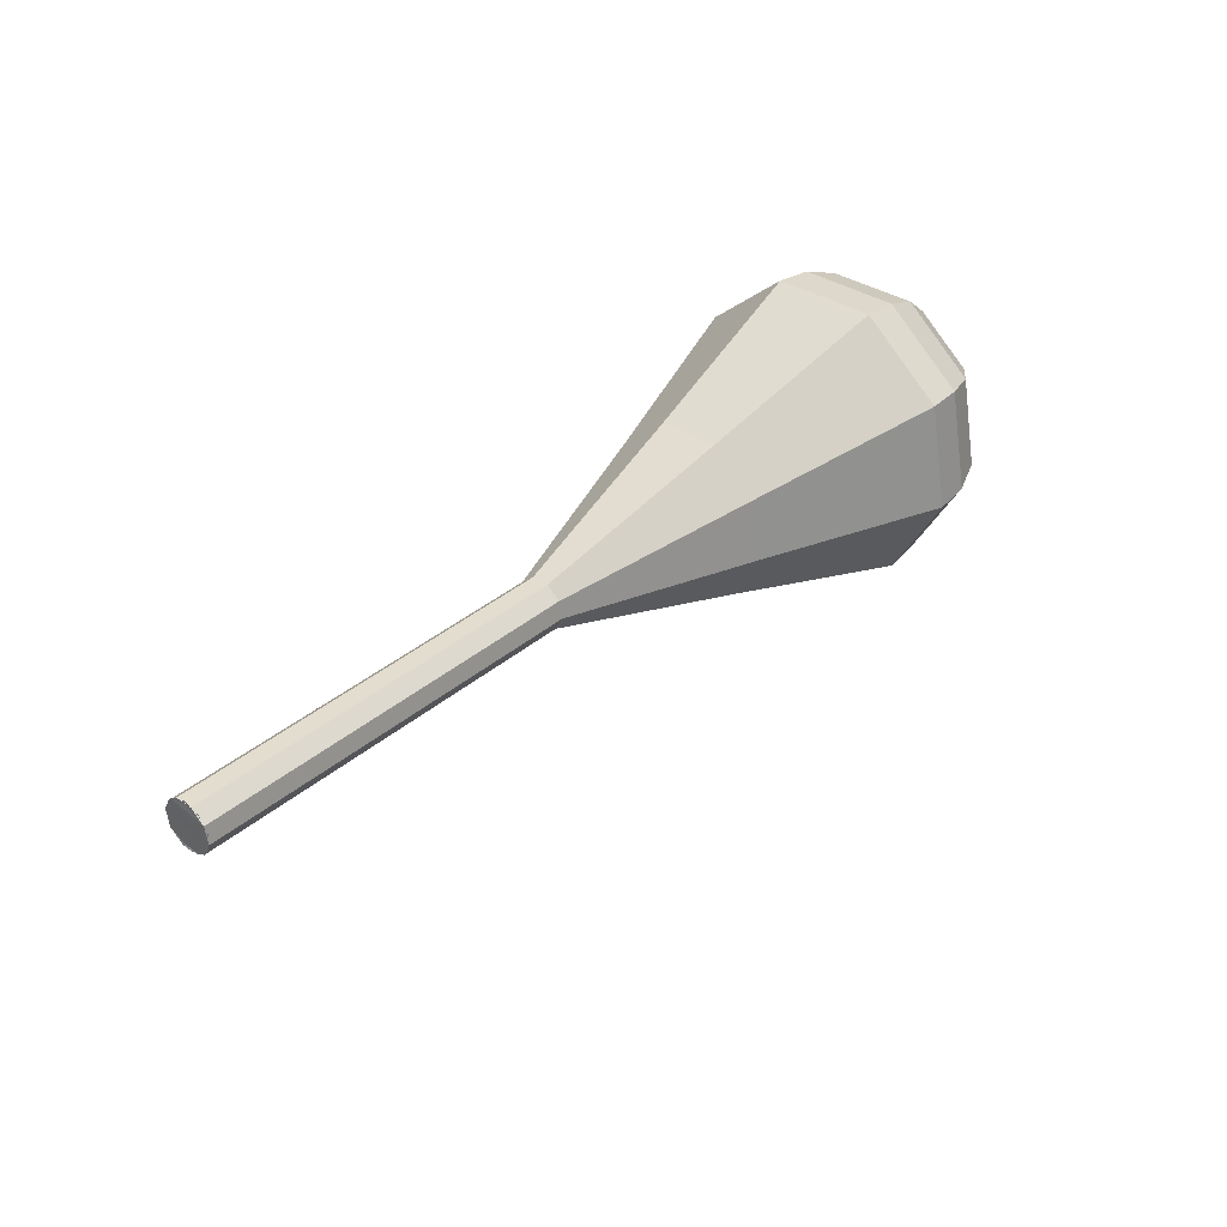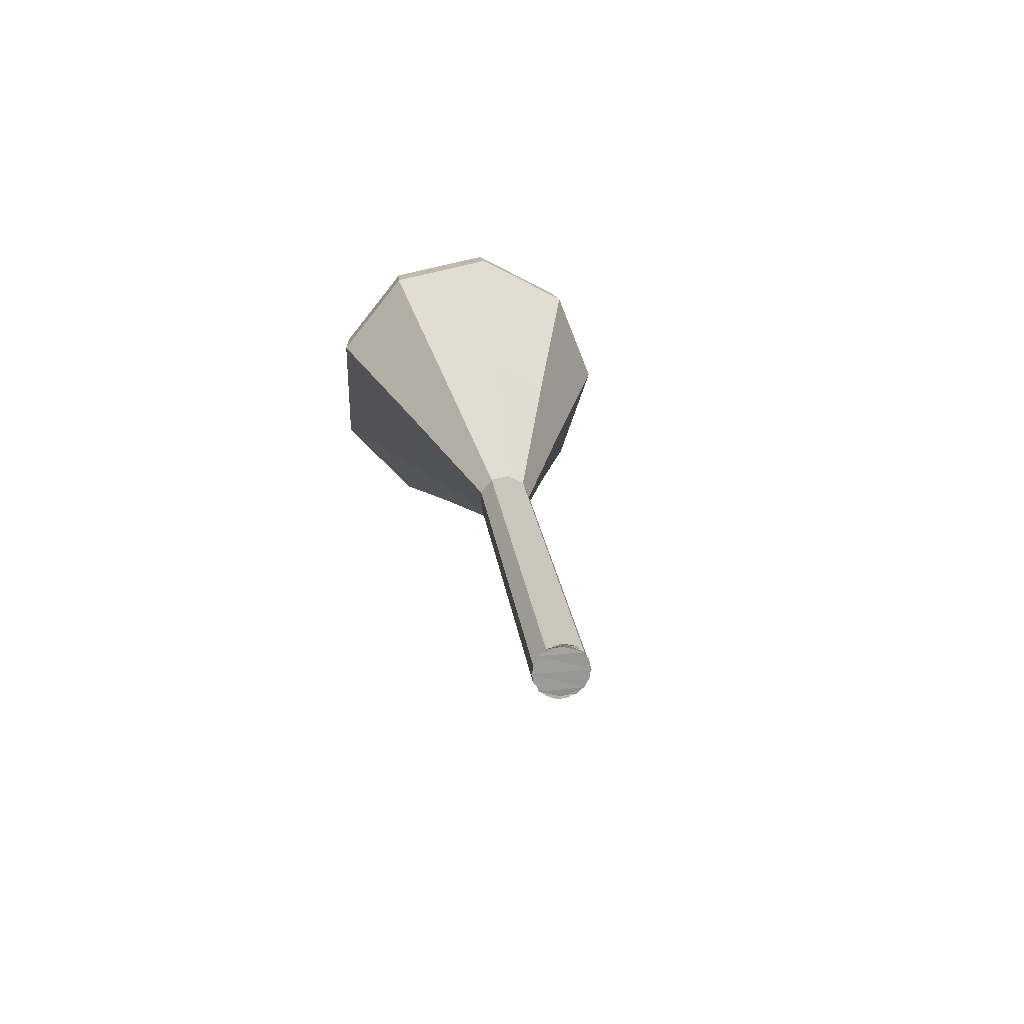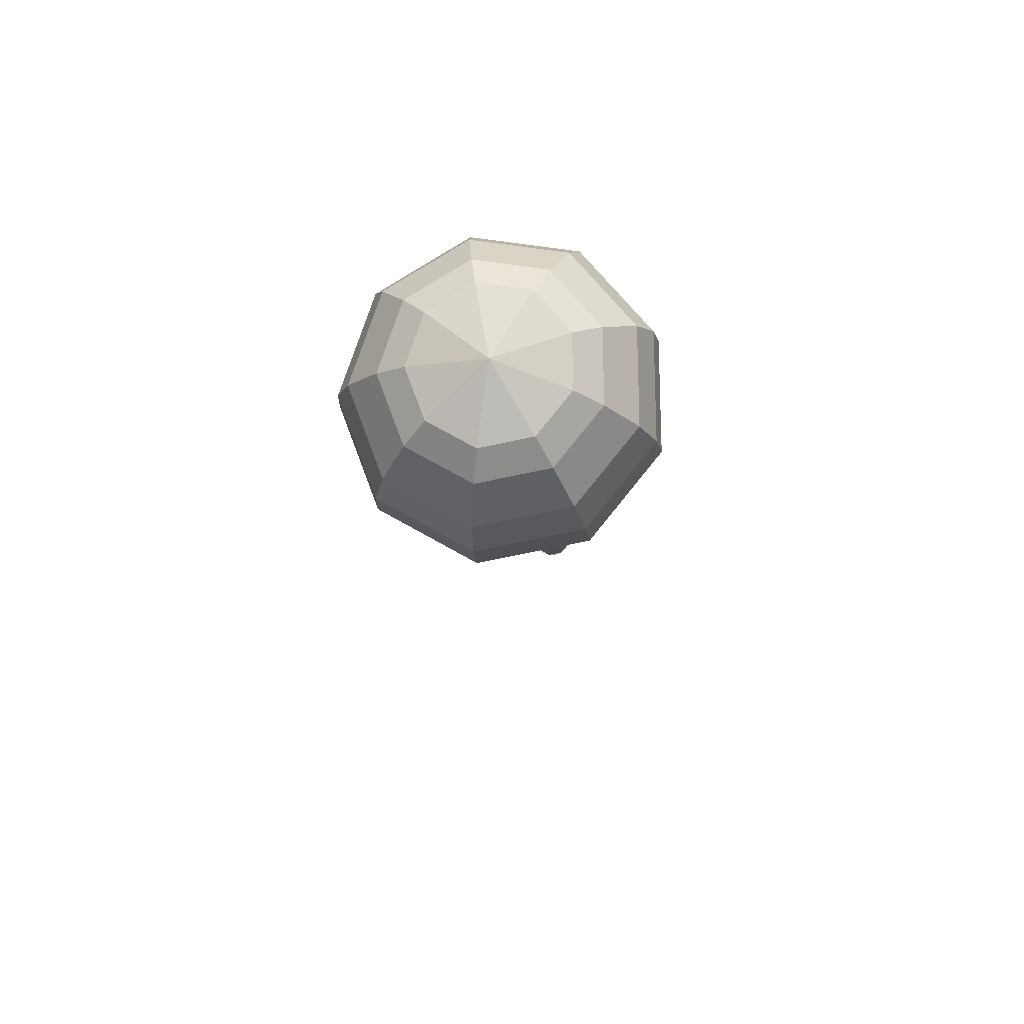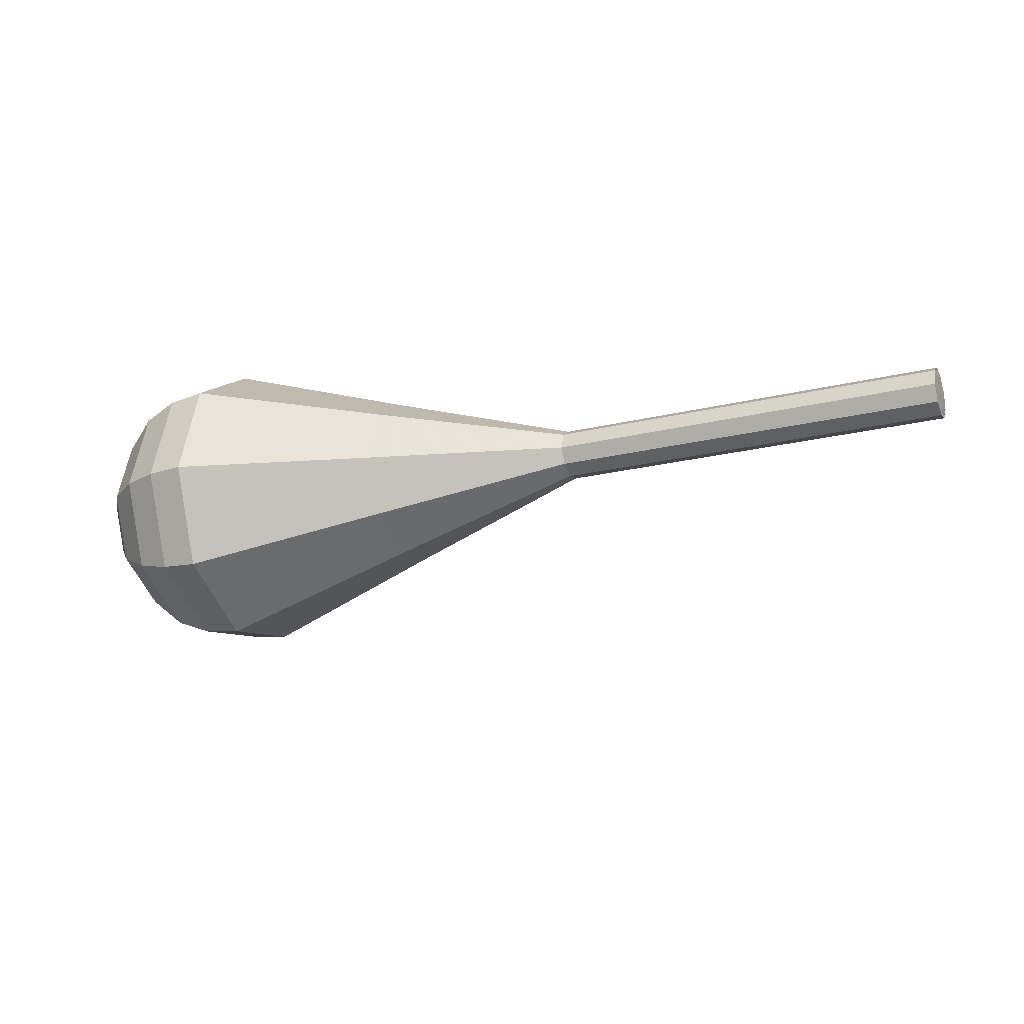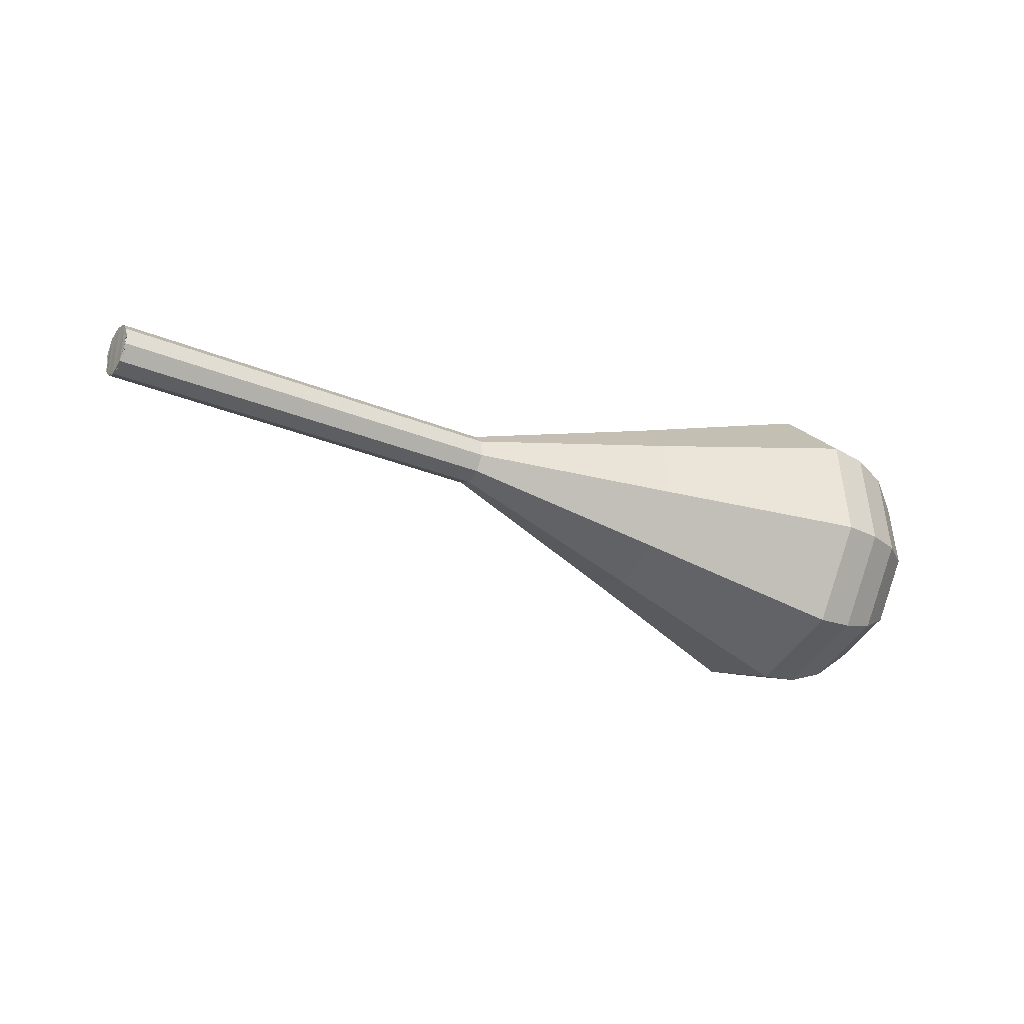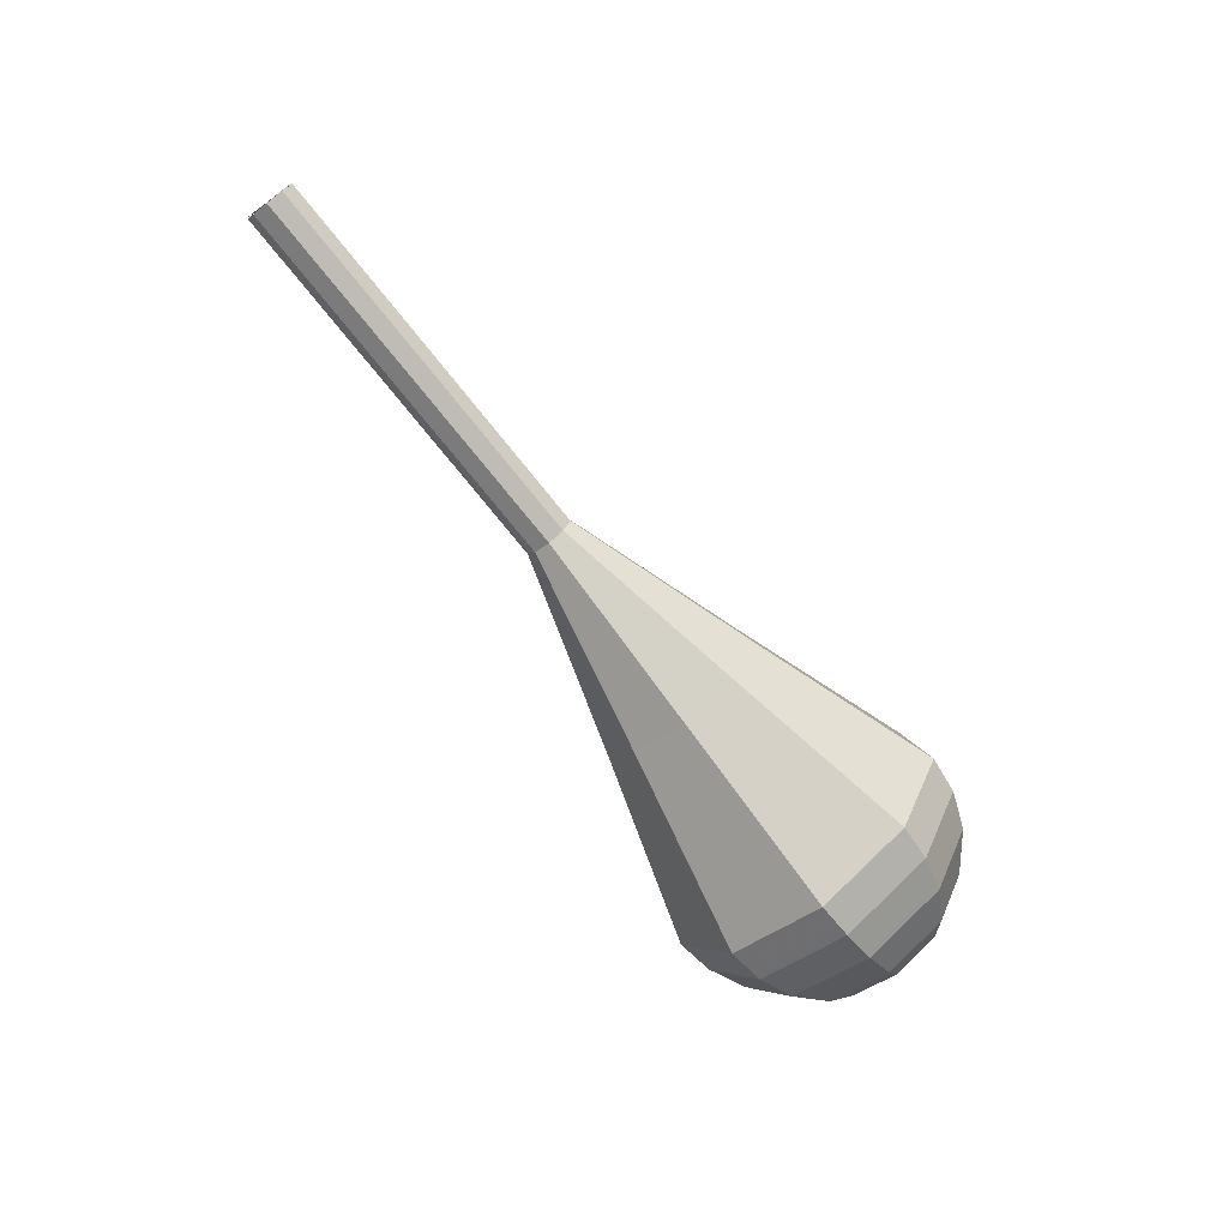
<metadata>
{"format":"obj","ext":"obj","renderer":"f3d","projection":"perspective","resolution":1024,"background":"white","views":[{"elev":49.6,"azim":-49.2,"up":"+Z"},{"elev":31.9,"azim":-99.7,"up":"+Z"},{"elev":-19.6,"azim":92.2,"up":"+Z"},{"elev":3.2,"azim":-160.8,"up":"+Z"},{"elev":-24.8,"azim":-21.9,"up":"+Y"},{"elev":-60.1,"azim":-53.4,"up":"+Z"}]}
</metadata>
<code>
g tube1
v 154.4 149.8 187.8
v 154.2 149.5 187
v 154.2 148.8 186.6
v 154.2 147.9 186.8
v 154.3 147.4 187.4
v 154.5 147.4 188.2
v 154.6 147.9 188.9
v 154.6 148.8 189
v 154.6 149.5 188.6
v 154.4 149.8 187.8
v 154.3 147.3 187.8
v 154.2 147.6 187
v 154.2 148.3 186.6
v 154.2 149.2 186.8
v 154.4 149.7 187.4
v 154.5 149.7 188.2
v 154.6 149.2 188.9
v 154.6 148.3 189
v 154.5 147.6 188.6
v 154.3 147.3 187.8
v 159 147.1 187
v 158.9 147.4 186.2
v 158.9 148.2 185.8
v 158.9 149 186
v 159.1 149.5 186.6
v 159.2 149.5 187.5
v 159.3 149 188.1
v 159.3 148.1 188.2
v 159.2 147.4 187.8
v 159 147.1 187
v 163.7 146.9 186.2
v 163.6 147.2 185.4
v 163.6 148 185
v 163.6 148.8 185.2
v 163.8 149.3 185.8
v 163.9 149.3 186.7
v 164 148.8 187.3
v 164 147.9 187.5
v 163.9 147.2 187
v 163.7 146.9 186.2
v 168.4 146.7 185.5
v 168.3 147 184.7
v 168.3 147.8 184.2
v 168.3 148.6 184.4
v 168.5 149.1 185
v 168.6 149.1 185.9
v 168.7 148.6 186.5
v 168.7 147.7 186.7
v 168.6 147 186.2
v 168.4 146.7 185.5
v 173.1 146.5 184.7
v 173 146.8 183.9
v 173 147.6 183.4
v 173 148.4 183.6
v 173.2 149 184.2
v 173.3 148.9 185.1
v 173.4 148.4 185.7
v 173.4 147.6 185.9
v 173.3 146.8 185.5
v 173.1 146.5 184.7
v 182.4 143.1 183.1
v 182 144.1 180.3
v 181.9 146.7 178.9
v 182.1 149.6 179.4
v 182.5 151.5 181.6
v 183 151.4 184.5
v 183.3 149.5 186.8
v 183.3 146.6 187.3
v 182.9 144.1 185.8
v 182.4 143.1 183.1
v 191.7 139.5 181.5
v 191 141.3 176.7
v 190.7 145.7 174.2
v 191.1 150.8 175.1
v 191.9 154.1 179
v 192.7 154 184
v 193.2 150.7 187.9
v 193.2 145.6 188.8
v 192.6 141.2 186.3
v 191.7 139.5 181.5
v 193.5 139.7 181.2
v 192.8 141.4 176.6
v 192.6 145.7 174.1
v 193 150.6 175
v 193.7 153.8 178.7
v 194.5 153.7 183.6
v 195 150.5 187.4
v 195 145.6 188.2
v 194.4 141.3 185.8
v 193.5 139.7 181.2
v 195.4 140.4 180.9
v 194.8 141.9 176.8
v 194.6 145.8 174.6
v 194.9 150.1 175.3
v 195.6 153 178.7
v 196.3 152.9 183.1
v 196.8 150.1 186.4
v 196.7 145.7 187.2
v 196.2 141.8 185
v 195.4 140.4 180.9
v 197.3 141.8 180.6
v 196.9 143 177.4
v 196.7 145.9 175.8
v 196.9 149.3 176.3
v 197.5 151.4 178.9
v 198 151.4 182.2
v 198.4 149.2 184.8
v 198.3 145.9 185.4
v 197.9 143 183.7
v 197.3 141.8 180.6
v 198.3 143.1 180.4
v 198 144 178.1
v 197.8 146.1 176.9
v 198 148.6 177.3
v 198.4 150.2 179.2
v 198.8 150.1 181.6
v 199.1 148.5 183.5
v 199 146.1 183.9
v 198.7 143.9 182.7
v 198.3 143.1 180.4
v 199.4 146.7 180.3
v 199.4 146.7 180.3
v 199.4 146.7 180.3
v 199.4 146.7 180.3
v 199.4 146.7 180.3
v 199.4 146.7 180.3
v 199.4 146.7 180.3
v 199.4 146.7 180.3
v 199.4 146.7 180.3
v 199.4 146.7 180.3
f 1 2 12
f 12 11 1
f 2 3 13
f 13 12 2
f 3 4 14
f 14 13 3
f 4 5 15
f 15 14 4
f 5 6 16
f 16 15 5
f 6 7 17
f 17 16 6
f 7 8 18
f 18 17 7
f 8 9 19
f 19 18 8
f 9 10 20
f 20 19 9
f 11 12 22
f 22 21 11
f 12 13 23
f 23 22 12
f 13 14 24
f 24 23 13
f 14 15 25
f 25 24 14
f 15 16 26
f 26 25 15
f 16 17 27
f 27 26 16
f 17 18 28
f 28 27 17
f 18 19 29
f 29 28 18
f 19 20 30
f 30 29 19
f 21 22 32
f 32 31 21
f 22 23 33
f 33 32 22
f 23 24 34
f 34 33 23
f 24 25 35
f 35 34 24
f 25 26 36
f 36 35 25
f 26 27 37
f 37 36 26
f 27 28 38
f 38 37 27
f 28 29 39
f 39 38 28
f 29 30 40
f 40 39 29
f 31 32 42
f 42 41 31
f 32 33 43
f 43 42 32
f 33 34 44
f 44 43 33
f 34 35 45
f 45 44 34
f 35 36 46
f 46 45 35
f 36 37 47
f 47 46 36
f 37 38 48
f 48 47 37
f 38 39 49
f 49 48 38
f 39 40 50
f 50 49 39
f 41 42 52
f 52 51 41
f 42 43 53
f 53 52 42
f 43 44 54
f 54 53 43
f 44 45 55
f 55 54 44
f 45 46 56
f 56 55 45
f 46 47 57
f 57 56 46
f 47 48 58
f 58 57 47
f 48 49 59
f 59 58 48
f 49 50 60
f 60 59 49
f 51 52 62
f 62 61 51
f 52 53 63
f 63 62 52
f 53 54 64
f 64 63 53
f 54 55 65
f 65 64 54
f 55 56 66
f 66 65 55
f 56 57 67
f 67 66 56
f 57 58 68
f 68 67 57
f 58 59 69
f 69 68 58
f 59 60 70
f 70 69 59
f 61 62 72
f 72 71 61
f 62 63 73
f 73 72 62
f 63 64 74
f 74 73 63
f 64 65 75
f 75 74 64
f 65 66 76
f 76 75 65
f 66 67 77
f 77 76 66
f 67 68 78
f 78 77 67
f 68 69 79
f 79 78 68
f 69 70 80
f 80 79 69
f 71 72 82
f 82 81 71
f 72 73 83
f 83 82 72
f 73 74 84
f 84 83 73
f 74 75 85
f 85 84 74
f 75 76 86
f 86 85 75
f 76 77 87
f 87 86 76
f 77 78 88
f 88 87 77
f 78 79 89
f 89 88 78
f 79 80 90
f 90 89 79
f 81 82 92
f 92 91 81
f 82 83 93
f 93 92 82
f 83 84 94
f 94 93 83
f 84 85 95
f 95 94 84
f 85 86 96
f 96 95 85
f 86 87 97
f 97 96 86
f 87 88 98
f 98 97 87
f 88 89 99
f 99 98 88
f 89 90 100
f 100 99 89
f 91 92 102
f 102 101 91
f 92 93 103
f 103 102 92
f 93 94 104
f 104 103 93
f 94 95 105
f 105 104 94
f 95 96 106
f 106 105 95
f 96 97 107
f 107 106 96
f 97 98 108
f 108 107 97
f 98 99 109
f 109 108 98
f 99 100 110
f 110 109 99
f 101 102 112
f 112 111 101
f 102 103 113
f 113 112 102
f 103 104 114
f 114 113 103
f 104 105 115
f 115 114 104
f 105 106 116
f 116 115 105
f 106 107 117
f 117 116 106
f 107 108 118
f 118 117 107
f 108 109 119
f 119 118 108
f 109 110 120
f 120 119 109
f 111 112 122
f 122 121 111
f 112 113 123
f 123 122 112
f 113 114 124
f 124 123 113
f 114 115 125
f 125 124 114
f 115 116 126
f 126 125 115
f 116 117 127
f 127 126 116
f 117 118 128
f 128 127 117
f 118 119 129
f 129 128 118
f 119 120 130
f 130 129 119
g

</code>
